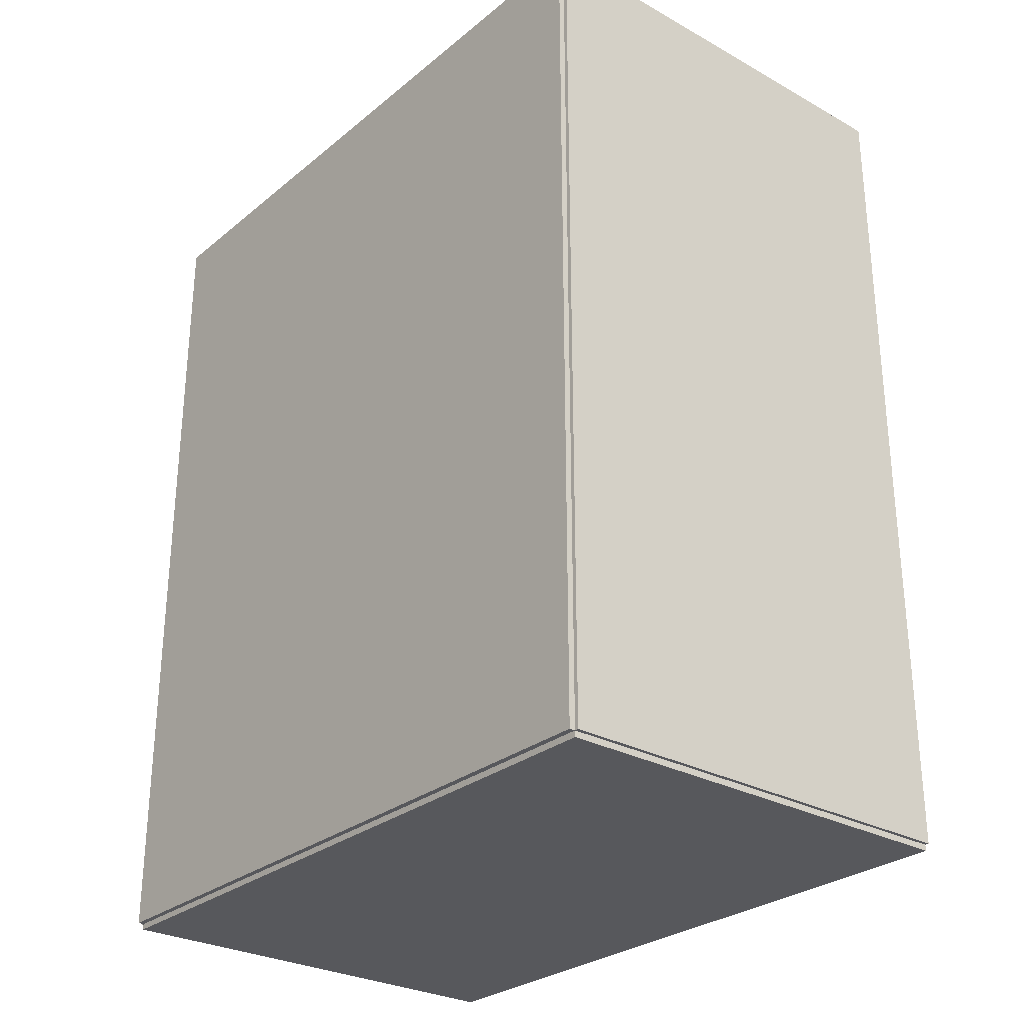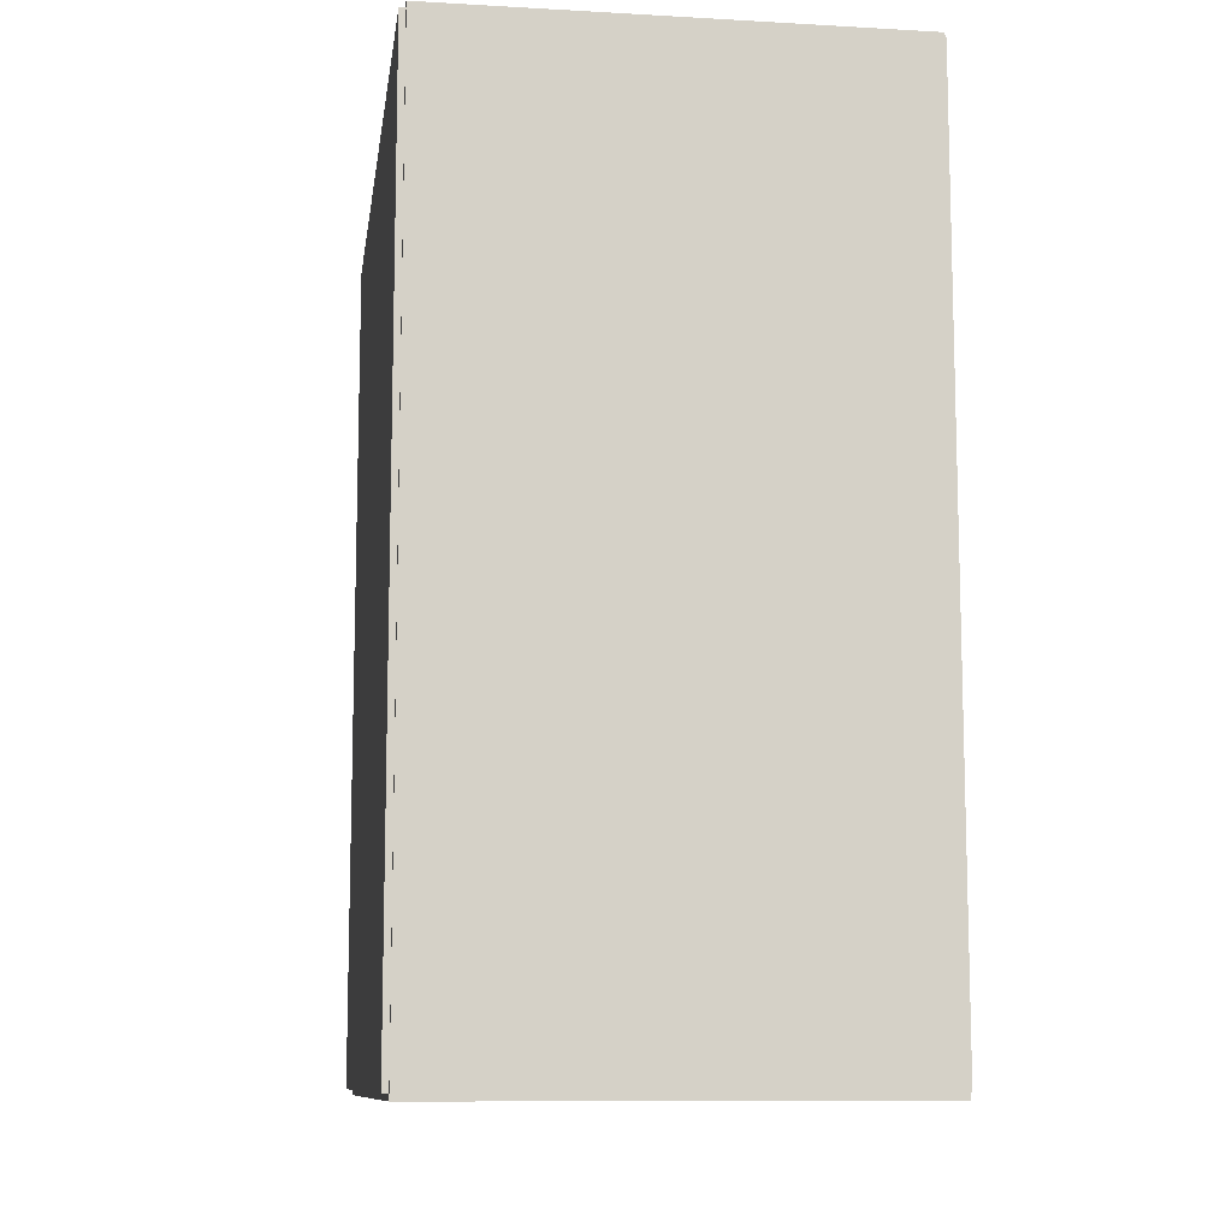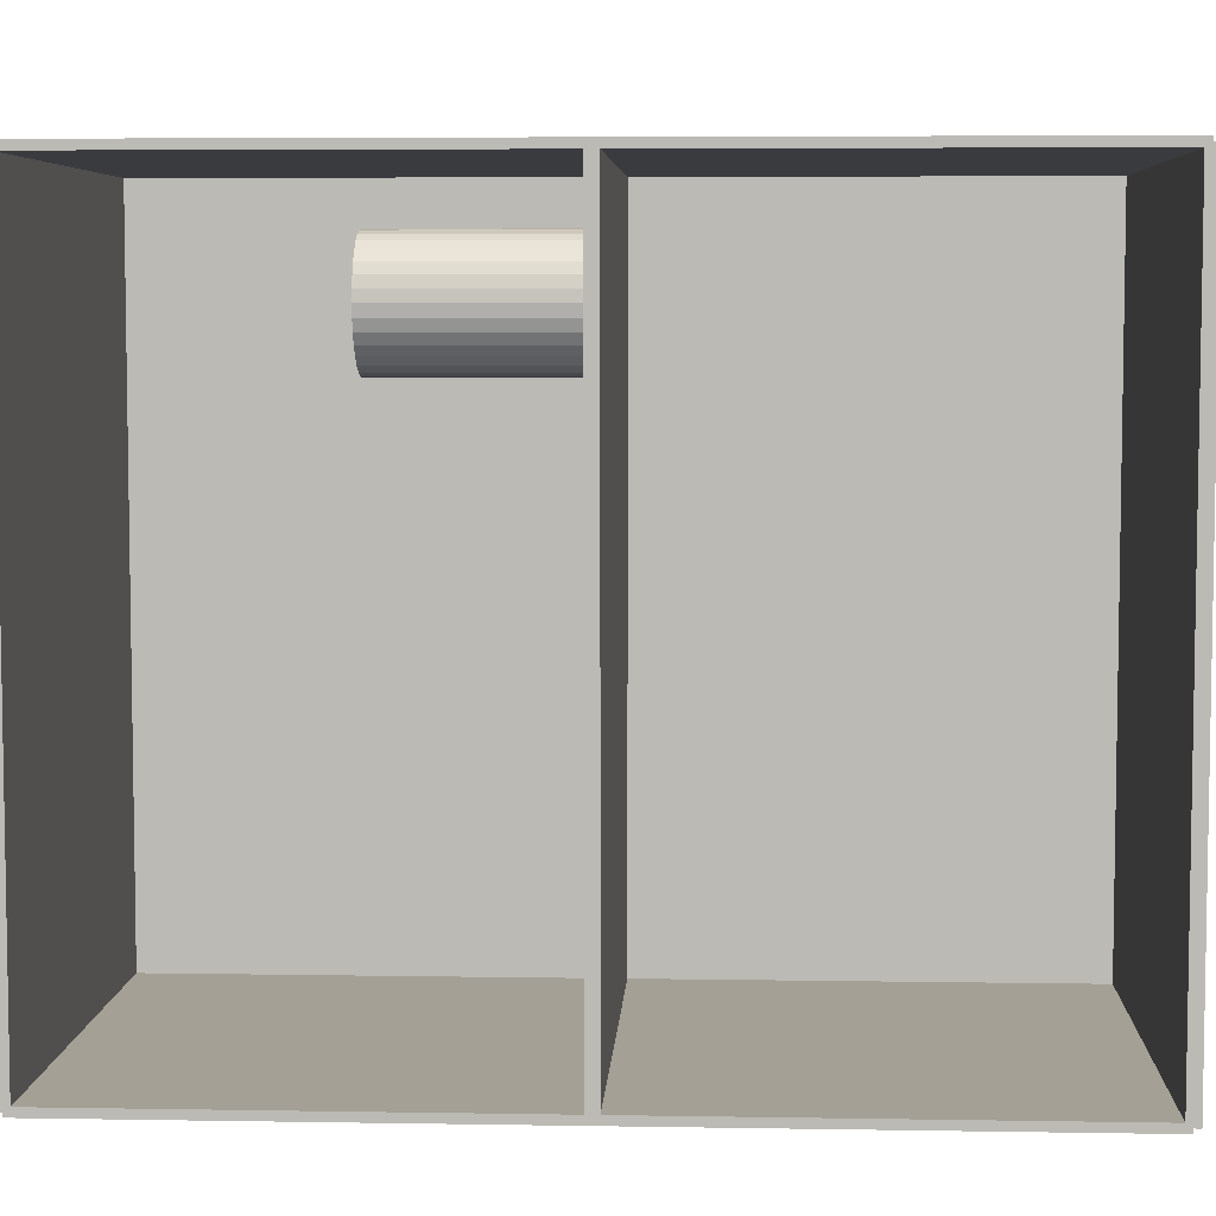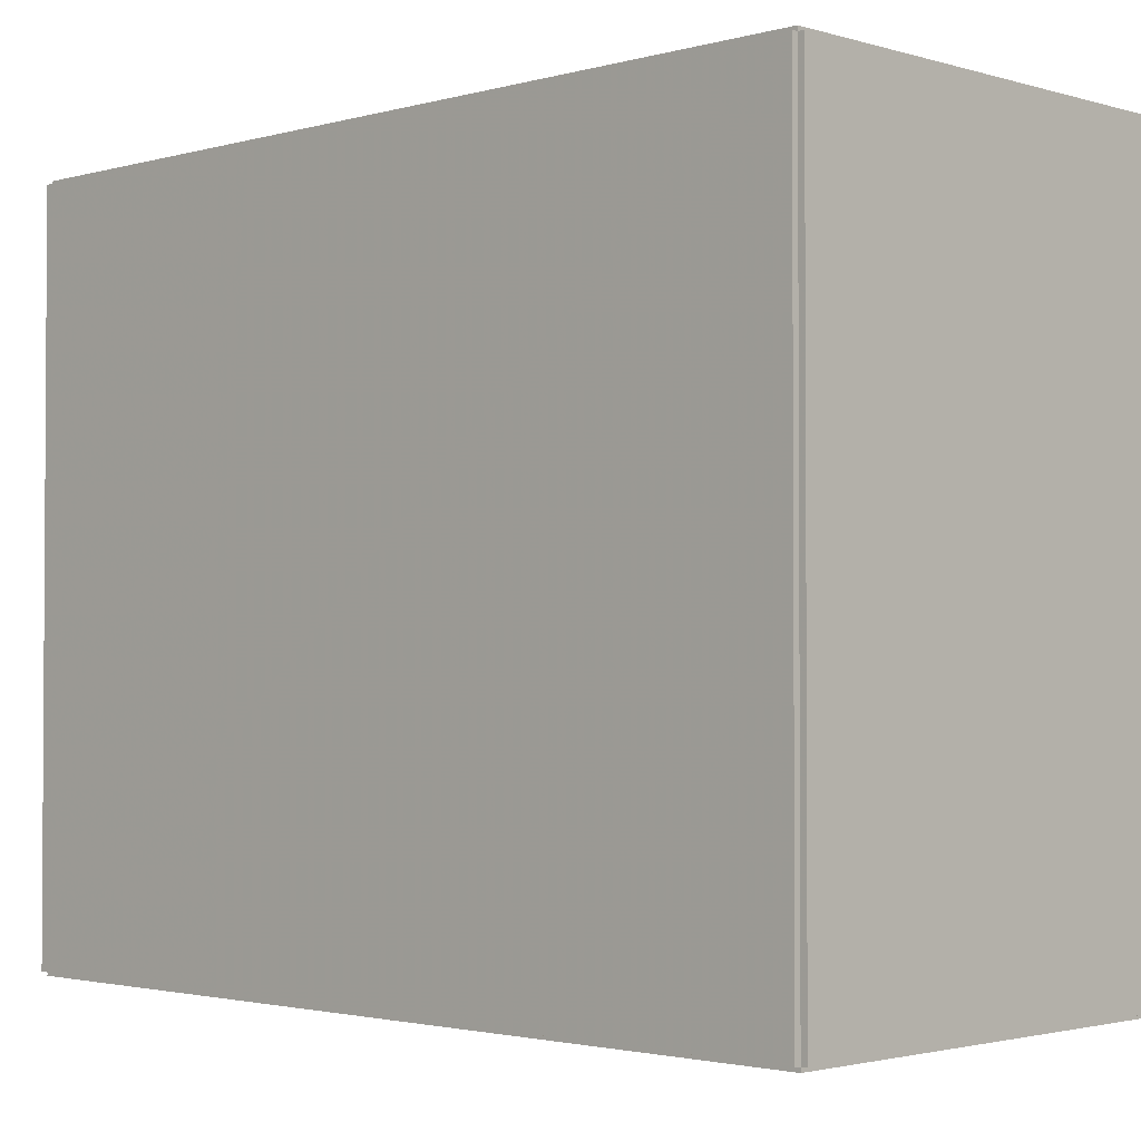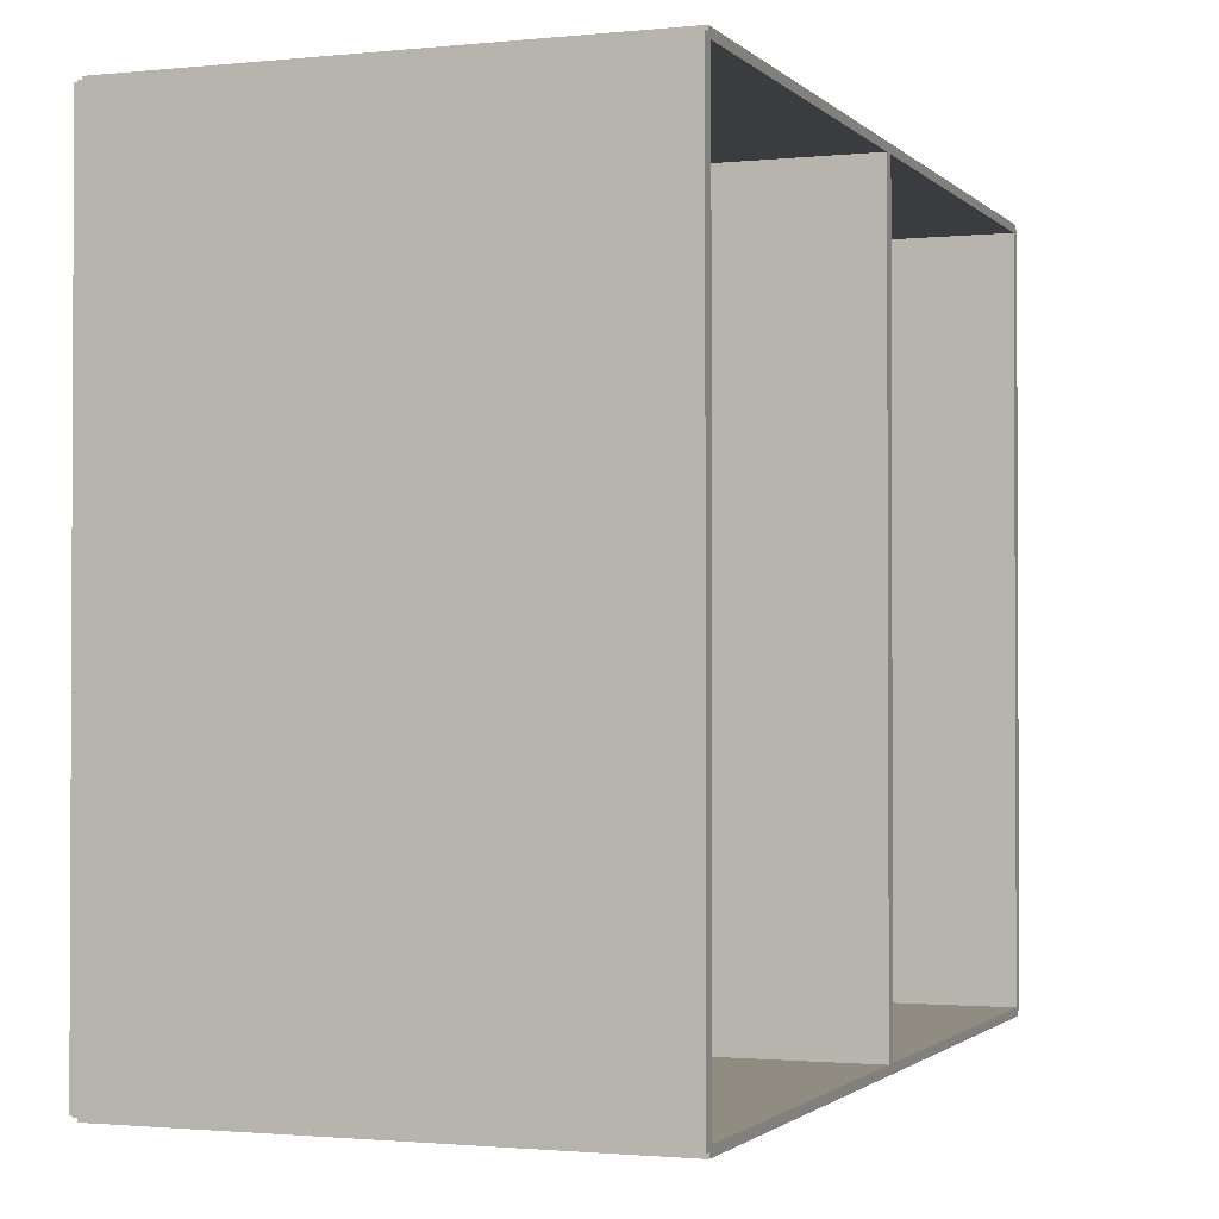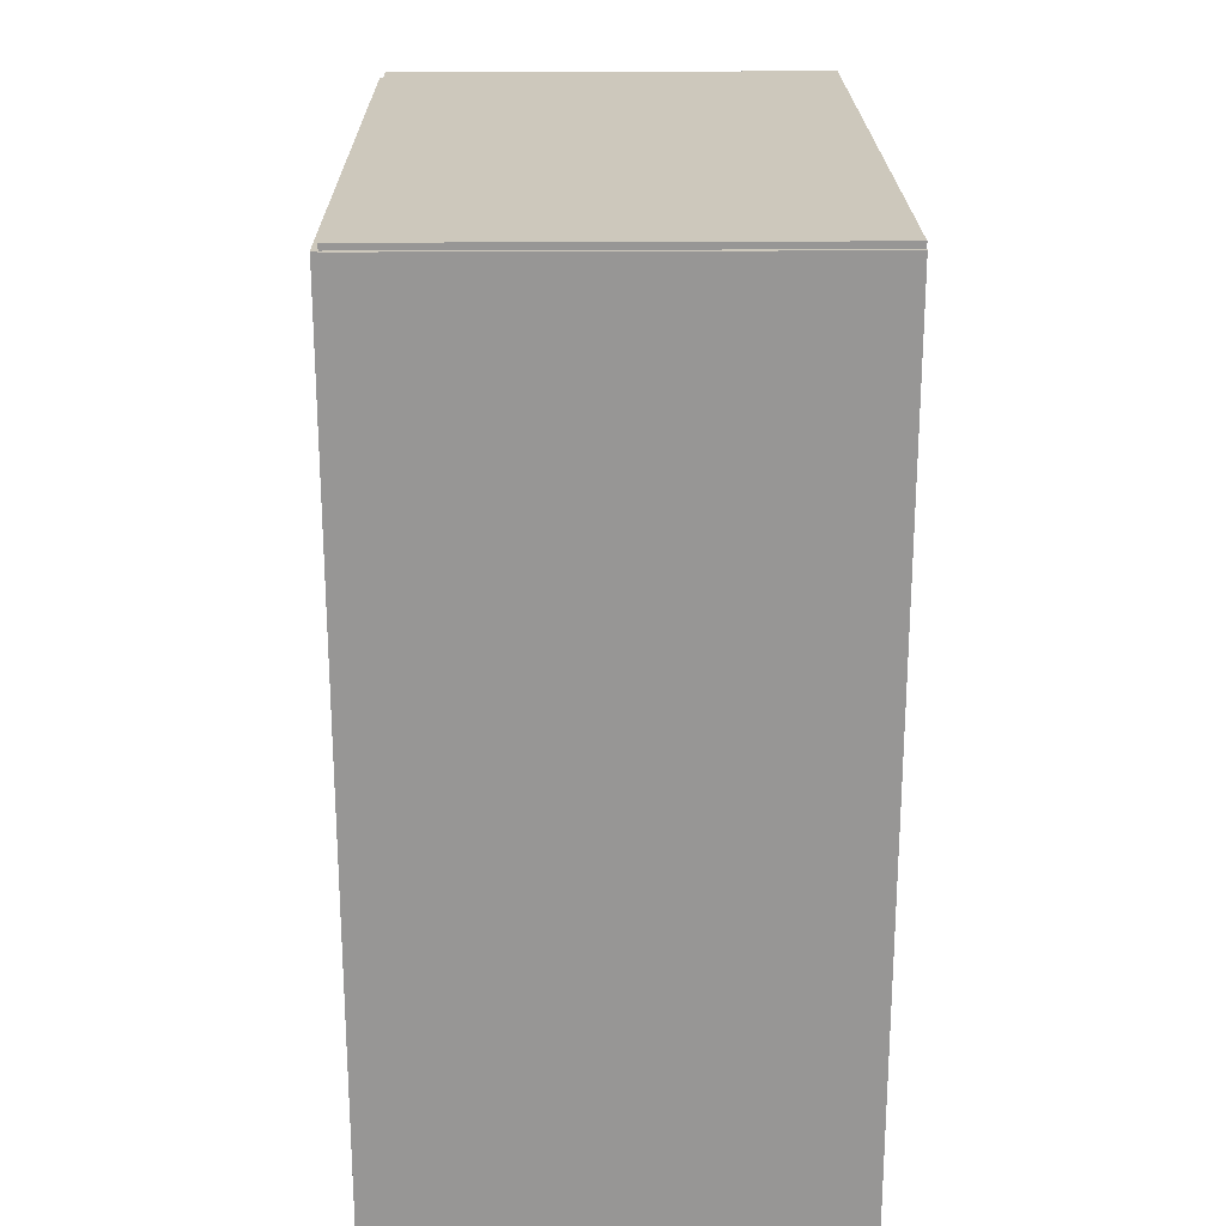
<metadata>
{"format":"obj","ext":"obj","renderer":"f3d","projection":"perspective","resolution":1024,"background":"white","views":[{"elev":-28.4,"azim":-39.7,"up":"+Z"},{"elev":-10.3,"azim":-8.1,"up":"+Z"},{"elev":5.7,"azim":92.9,"up":"+Y"},{"elev":-2.1,"azim":-45.7,"up":"+Y"},{"elev":-1.5,"azim":20.5,"up":"+Y"},{"elev":22.2,"azim":-0.7,"up":"+Z"}]}
</metadata>
<code>
v -0.09745 -0.152 -0.002611
v -0.09745 -0.152 0.002611
v -0.09745 0.152 -0.002611
v -0.09745 0.152 0.002611
v 0.09745 -0.152 -0.002611
v 0.09745 -0.152 0.002611
v 0.09745 0.152 -0.002611
v 0.09745 0.152 0.002611
v -0.09484 -0.152 0
v -0.1001 -0.152 0
v -0.09484 0.152 0
v -0.1001 0.152 0
v -0.09484 -0.152 0.375
v -0.1001 -0.152 0.375
v -0.09484 0.152 0.375
v -0.1001 0.152 0.375
v -0.09745 -0.152 0.1849
v -0.09745 -0.152 0.1901
v -0.09745 0.152 0.1849
v -0.09745 0.152 0.1901
v 0.09745 -0.152 0.1849
v 0.09745 -0.152 0.1901
v 0.09745 0.152 0.1849
v 0.09745 0.152 0.1901
v -0.09745 0.1502 0.375
v -0.09745 0.1538 0.375
v -0.09745 0.1502 0
v -0.09745 0.1538 0
v 0.09745 0.1502 0.375
v 0.09745 0.1538 0.375
v 0.09745 0.1502 0
v 0.09745 0.1538 0
v -0.09745 -0.1502 0
v -0.09745 -0.1538 0
v -0.09745 -0.1502 0.375
v -0.09745 -0.1538 0.375
v 0.09745 -0.1502 0
v 0.09745 -0.1538 0
v 0.09745 -0.1502 0.375
v 0.09745 -0.1538 0.375
v -0.09745 -0.152 0.3724
v -0.09745 -0.152 0.3776
v -0.09745 0.152 0.3724
v -0.09745 0.152 0.3776
v 0.09745 -0.152 0.3724
v 0.09745 -0.152 0.3776
v 0.09745 0.152 0.3724
v 0.09745 0.152 0.3776
v 0.005396 0.1037 0.1927
v 0.03039 0.1037 0.1927
v 0.03039 0.1037 0.2705
v 0.005396 0.1037 0.2705
v 0.02991 0.1086 0.1927
v 0.02991 0.1086 0.2705
v 0.02849 0.1133 0.1927
v 0.02849 0.1133 0.2705
v 0.02618 0.1176 0.1927
v 0.02618 0.1176 0.2705
v 0.02307 0.1214 0.1927
v 0.02307 0.1214 0.2705
v 0.01928 0.1245 0.1927
v 0.01928 0.1245 0.2705
v 0.01496 0.1268 0.1927
v 0.01496 0.1268 0.2705
v 0.01027 0.1282 0.1927
v 0.01027 0.1282 0.2705
v 0.005396 0.1287 0.1927
v 0.005396 0.1287 0.2705
v 0.0005199 0.1282 0.1927
v 0.0005199 0.1282 0.2705
v -0.004169 0.1268 0.1927
v -0.004169 0.1268 0.2705
v -0.008491 0.1245 0.1927
v -0.008491 0.1245 0.2705
v -0.01228 0.1214 0.1927
v -0.01228 0.1214 0.2705
v -0.01539 0.1176 0.1927
v -0.01539 0.1176 0.2705
v -0.0177 0.1133 0.1927
v -0.0177 0.1133 0.2705
v -0.01912 0.1086 0.1927
v -0.01912 0.1086 0.2705
v -0.0196 0.1037 0.1927
v -0.0196 0.1037 0.2705
v -0.01912 0.09882 0.1927
v -0.01912 0.09882 0.2705
v -0.0177 0.09413 0.1927
v -0.0177 0.09413 0.2705
v -0.01539 0.08981 0.1927
v -0.01539 0.08981 0.2705
v -0.01228 0.08602 0.1927
v -0.01228 0.08602 0.2705
v -0.008491 0.08291 0.1927
v -0.008491 0.08291 0.2705
v -0.004169 0.0806 0.1927
v -0.004169 0.0806 0.2705
v 0.0005199 0.07918 0.1927
v 0.0005199 0.07918 0.2705
v 0.005396 0.0787 0.1927
v 0.005396 0.0787 0.2705
v 0.01027 0.07918 0.1927
v 0.01027 0.07918 0.2705
v 0.01496 0.0806 0.1927
v 0.01496 0.0806 0.2705
v 0.01928 0.08291 0.1927
v 0.01928 0.08291 0.2705
v 0.02307 0.08602 0.1927
v 0.02307 0.08602 0.2705
v 0.02618 0.08981 0.1927
v 0.02618 0.08981 0.2705
v 0.02849 0.09413 0.1927
v 0.02849 0.09413 0.2705
v 0.02991 0.09882 0.1927
v 0.02991 0.09882 0.2705
f 2 4 1
f 5 2 1
f 1 4 3
f 3 5 1
f 2 8 4
f 6 2 5
f 6 8 2
f 4 8 3
f 7 5 3
f 3 8 7
f 7 6 5
f 8 6 7
f 10 12 9
f 13 10 9
f 9 12 11
f 11 13 9
f 10 16 12
f 14 10 13
f 14 16 10
f 12 16 11
f 15 13 11
f 11 16 15
f 15 14 13
f 16 14 15
f 18 20 17
f 21 18 17
f 17 20 19
f 19 21 17
f 18 24 20
f 22 18 21
f 22 24 18
f 20 24 19
f 23 21 19
f 19 24 23
f 23 22 21
f 24 22 23
f 26 28 25
f 29 26 25
f 25 28 27
f 27 29 25
f 26 32 28
f 30 26 29
f 30 32 26
f 28 32 27
f 31 29 27
f 27 32 31
f 31 30 29
f 32 30 31
f 34 36 33
f 37 34 33
f 33 36 35
f 35 37 33
f 34 40 36
f 38 34 37
f 38 40 34
f 36 40 35
f 39 37 35
f 35 40 39
f 39 38 37
f 40 38 39
f 42 44 41
f 45 42 41
f 41 44 43
f 43 45 41
f 42 48 44
f 46 42 45
f 46 48 42
f 44 48 43
f 47 45 43
f 43 48 47
f 47 46 45
f 48 46 47
f 50 49 53
f 50 53 51
f 51 53 54
f 51 54 52
f 53 49 55
f 53 55 54
f 54 55 56
f 54 56 52
f 55 49 57
f 55 57 56
f 56 57 58
f 56 58 52
f 57 49 59
f 57 59 58
f 58 59 60
f 58 60 52
f 59 49 61
f 59 61 60
f 60 61 62
f 60 62 52
f 61 49 63
f 61 63 62
f 62 63 64
f 62 64 52
f 63 49 65
f 63 65 64
f 64 65 66
f 64 66 52
f 65 49 67
f 65 67 66
f 66 67 68
f 66 68 52
f 67 49 69
f 67 69 68
f 68 69 70
f 68 70 52
f 69 49 71
f 69 71 70
f 70 71 72
f 70 72 52
f 71 49 73
f 71 73 72
f 72 73 74
f 72 74 52
f 73 49 75
f 73 75 74
f 74 75 76
f 74 76 52
f 75 49 77
f 75 77 76
f 76 77 78
f 76 78 52
f 77 49 79
f 77 79 78
f 78 79 80
f 78 80 52
f 79 49 81
f 79 81 80
f 80 81 82
f 80 82 52
f 81 49 83
f 81 83 82
f 82 83 84
f 82 84 52
f 83 49 85
f 83 85 84
f 84 85 86
f 84 86 52
f 85 49 87
f 85 87 86
f 86 87 88
f 86 88 52
f 87 49 89
f 87 89 88
f 88 89 90
f 88 90 52
f 89 49 91
f 89 91 90
f 90 91 92
f 90 92 52
f 91 49 93
f 91 93 92
f 92 93 94
f 92 94 52
f 93 49 95
f 93 95 94
f 94 95 96
f 94 96 52
f 95 49 97
f 95 97 96
f 96 97 98
f 96 98 52
f 97 49 99
f 97 99 98
f 98 99 100
f 98 100 52
f 99 49 101
f 99 101 100
f 100 101 102
f 100 102 52
f 101 49 103
f 101 103 102
f 102 103 104
f 102 104 52
f 103 49 105
f 103 105 104
f 104 105 106
f 104 106 52
f 105 49 107
f 105 107 106
f 106 107 108
f 106 108 52
f 107 49 109
f 107 109 108
f 108 109 110
f 108 110 52
f 109 49 111
f 109 111 110
f 110 111 112
f 110 112 52
f 111 49 113
f 111 113 112
f 112 113 114
f 112 114 52
f 113 49 50
f 113 50 114
f 114 50 51
f 114 51 52

</code>
